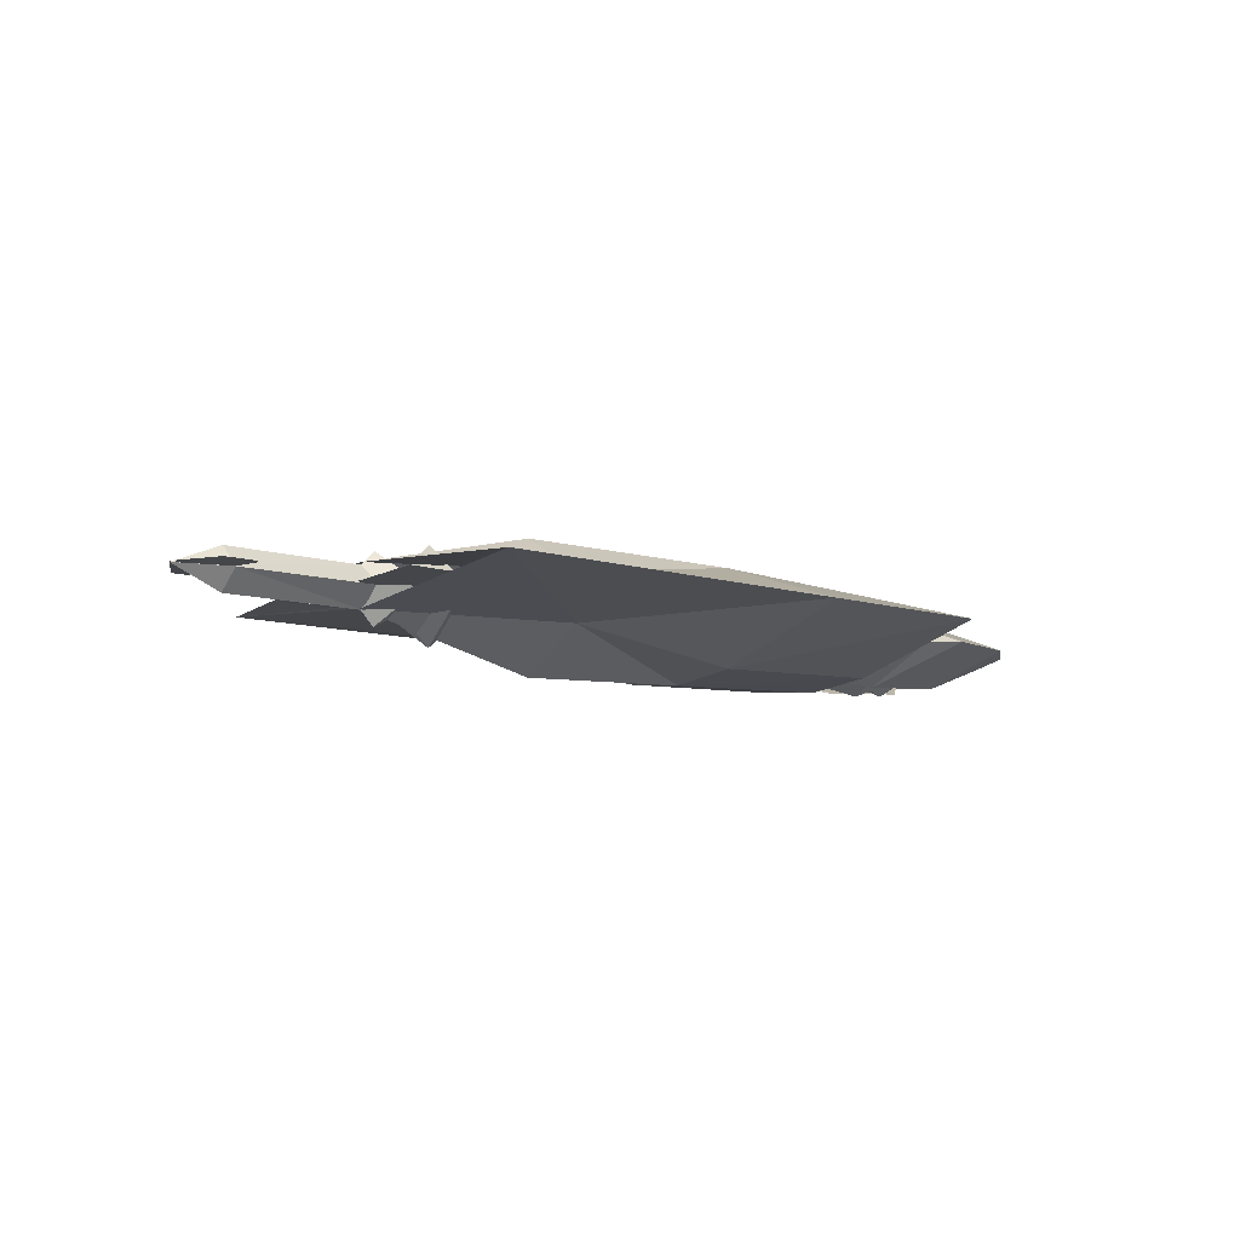
<metadata>
{"format":"obj","ext":"obj","renderer":"f3d","projection":"perspective","resolution":1024,"background":"white","views":[{"elev":-9.4,"azim":-39.3,"up":"+Y"}]}
</metadata>
<code>
g anying
v 33.51 0.08694 -1.599
v 31.18 0.07056 -1.767
v 31.25 -0.2147 -2.604
v 33.56 -0.08487 -2.109
v 28.8 -0.3407 -2.631
v 28.63 0.05265 -3.661
v 31.25 0.07109 -3.567
v 26.18 -0.4209 -2.671
v 26.16 0.03528 -3.753
v 31.25 -0.2147 0.4991
v 31.18 0.07055 -0.3379
v 33.51 0.08693 -0.5061
v 33.56 -0.08488 0.004397
v 28.8 -0.3407 0.5267
v 31.25 0.07108 1.463
v 28.63 0.05263 1.557
v 26.18 -0.4209 0.567
v 26.16 0.03526 1.649
v 33.66 0.08803 -2.697
v 28.8 0.05388 -1.65
v 26.29 -0.2661 -1.052
v 33.66 0.08802 0.5928
v 28.83 0.05403 -0.4423
v 33.51 0.08694 -1.599
v 33.56 0.2595 -2.109
v 31.24 0.3567 -2.604
v 31.18 0.07056 -1.767
v 28.8 0.4484 -2.631
v 31.25 0.07109 -3.567
v 28.63 0.05265 -3.661
v 26.17 0.4917 -2.671
v 26.16 0.03528 -3.753
v 31.24 0.3567 0.4991
v 33.56 0.2595 0.004402
v 33.51 0.08693 -0.5061
v 31.18 0.07055 -0.3379
v 28.8 0.4483 0.5267
v 28.63 0.05263 1.557
v 31.25 0.07108 1.463
v 26.17 0.4917 0.567
v 26.16 0.03526 1.649
v 33.66 0.08803 -2.697
v 28.8 0.05388 -1.65
v 26.29 0.3386 -1.052
v 33.66 0.08802 0.5928
v 28.83 0.05403 -0.4423
v 28.78 0.05372 -0.4666
v 36.08 0.105 -1.064
v 26.29 -0.2661 -1.052
v 26.29 0.03621 -1.052
v 36.08 0.105 -1.041
v 36.08 0.105 -1.064
v 36.08 0.105 -1.041
f 1 2 3
f 3 4 1
f 5 6 7
f 7 3 5
f 8 9 6
f 6 5 8
f 10 11 12
f 12 13 10
f 14 10 15
f 15 16 14
f 17 14 16
f 16 18 17
f 4 3 7
f 7 19 4
f 5 3 2
f 2 20 5
f 21 8 5
f 5 20 21
f 10 13 22
f 22 15 10
f 10 14 23
f 23 11 10
f 14 17 21
f 21 23 14
f 24 25 26
f 26 27 24
f 28 26 29
f 29 30 28
f 31 28 30
f 30 32 31
f 33 34 35
f 35 36 33
f 37 38 39
f 39 33 37
f 40 41 38
f 38 37 40
f 25 42 29
f 29 26 25
f 28 43 27
f 27 26 28
f 28 44 43
f 33 39 45
f 45 34 33
f 33 36 46
f 46 37 33
f 46 47 44
f 44 37 46
f 48 1 4
f 49 43 50
f 51 13 12
f 49 50 47
f 48 4 19
f 22 13 51
f 46 49 47
f 52 25 24
f 44 50 43
f 53 35 34
f 44 47 50
f 42 25 52
f 28 31 44
f 45 53 34
f 44 40 37
g ssssss
v 33.51 0.09419 -1.522
v 31.18 0.07934 -1.69
v 31.25 -0.246 -2.601
v 33.56 -0.1178 -2.107
v 28.8 -0.3943 -2.632
v 28.63 0.0381 -3.737
v 31.26 0.08062 -3.643
v 26.18 -0.4971 -2.691
v 26.16 -0.001788 -3.829
v 31.25 -0.246 0.4974
v 31.18 0.07935 -0.4141
v 33.51 0.0942 -0.582
v 33.56 -0.1177 -0.000423
v 28.8 -0.3943 0.5277
v 31.26 0.08067 1.539
v 28.63 0.03816 1.633
v 26.18 -0.497 0.5873
v 26.16 -0.001733 1.725
v 33.68 0.09698 -2.771
v 28.81 0.04105 -1.574
v 26.3 -0.342 -1.052
v 33.68 0.09701 0.6664
v 28.83 0.04144 -0.5174
v 33.51 0.09419 -1.522
v 33.56 0.3079 -2.106
v 31.24 0.4067 -2.601
v 31.18 0.07934 -1.69
v 28.8 0.476 -2.632
v 31.26 0.08062 -3.643
v 28.63 0.0381 -3.737
v 26.17 0.4941 -2.691
v 26.16 -0.001788 -3.829
v 31.24 0.4068 0.4974
v 33.56 0.3079 -0.000982
v 33.51 0.0942 -0.582
v 31.18 0.07935 -0.4141
v 28.8 0.4761 0.5277
v 28.63 0.03816 1.633
v 31.26 0.08067 1.539
v 26.17 0.4941 0.5873
v 26.16 -0.001733 1.725
v 33.68 0.09698 -2.771
v 28.81 0.04105 -1.574
v 26.3 0.3431 -1.052
v 33.68 0.09701 0.6664
v 28.83 0.04144 -0.5174
v 28.79 0.04073 -0.5412
v 36.13 0.09776 -1.047
v 26.3 -0.342 -1.052
v 26.33 0.001048 -1.052
v 36.13 0.09776 -1.058
v 36.13 0.09776 -1.047
v 36.13 0.09776 -1.058
f 54 55 56
f 56 57 54
f 58 59 60
f 60 56 58
f 61 62 59
f 59 58 61
f 63 64 65
f 65 66 63
f 67 63 68
f 68 69 67
f 70 67 69
f 69 71 70
f 57 56 60
f 60 72 57
f 58 56 55
f 55 73 58
f 74 61 58
f 58 73 74
f 63 66 75
f 75 68 63
f 63 67 76
f 76 64 63
f 67 70 74
f 74 76 67
f 77 78 79
f 79 80 77
f 81 79 82
f 82 83 81
f 84 81 83
f 83 85 84
f 86 87 88
f 88 89 86
f 90 91 92
f 92 86 90
f 93 94 91
f 91 90 93
f 78 95 82
f 82 79 78
f 81 96 80
f 80 79 81
f 81 97 96
f 86 92 98
f 98 87 86
f 86 89 99
f 99 90 86
f 99 100 97
f 97 90 99
f 101 54 57
f 102 96 103
f 104 66 65
f 102 103 100
f 101 57 72
f 75 66 104
f 99 102 100
f 105 78 77
f 97 103 96
f 106 88 87
f 97 100 103
f 95 78 105
f 81 84 97
f 98 106 87
f 97 93 90
g common_RightHandItem_11580
v 34.05 -0.08524 -8.148
v 37.43 -2.016 -2.638
v 32.07 -2.382 -2.851
v 32.55 -0.0851 -6.764
v 22.34 -0.08418 -0.9721
v 22.4 -2.304 -2.974
v 23.8 -2.906 -1.056
v 22.35 -0.08418 -0.9547
v 22.4 2.135 -2.974
v 20.11 -0.08398 -3.977
v 20.26 -1.459 -4.49
v 22.4 -2.304 -2.974
v 20.26 -1.459 -4.49
v 25.56 -0.08447 -5.941
v 26.57 -2.054 -2.705
v 34.05 -0.08524 -8.148
v 32.55 -0.0851 -6.764
v 32.07 2.211 -2.851
v 37.43 1.845 -2.638
v 23.8 2.737 -1.056
v 22.4 2.135 -2.974
v 26.57 1.885 -2.705
v 25.56 -0.08447 -5.941
v 20.26 1.291 -4.49
v 18.89 -0.08388 -6.28
v 38.47 -0.08563 -7.307
v 39.38 -0.9555 -4.222
v 41.24 -0.08588 -4.956
v 26.47 -2.727 -1.112
v 23.8 -2.906 -1.056
v 18.89 -0.08388 -6.28
v 20.26 1.291 -4.49
v 38.47 -0.08563 -7.307
v 39.38 0.784 -4.222
v 41.24 -0.08588 -4.956
v 26.47 2.558 -1.112
v 23.8 2.737 -1.056
v 18.89 -0.08388 -6.28
f 107 108 109
f 109 110 107
f 111 112 113
f 113 114 111
f 115 116 111
f 112 111 116
f 116 117 112
f 118 119 120
f 120 121 118
f 121 120 110
f 110 109 121
f 122 123 124
f 124 125 122
f 111 114 126
f 126 115 111
f 127 128 129
f 129 130 127
f 128 124 123
f 123 129 128
f 117 116 131
f 132 133 108
f 107 132 108
f 132 134 133
f 135 118 121
f 135 136 118
f 119 137 120
f 131 116 138
f 138 116 115
f 139 125 140
f 122 125 139
f 139 140 141
f 142 128 127
f 142 127 143
f 130 129 144
g common_RightHandItem_11580
v 34.08 -0.08524 5.942
v 32.56 -0.0851 4.58
v 32.02 -2.382 0.674
v 37.37 -2.016 0.3845
v 22.36 -2.303 0.9356
v 22.27 -0.08418 -1.065
v 22.28 -0.08418 -1.083
v 23.73 -2.906 -1.002
v 22.36 2.135 0.9356
v 20.08 -0.08398 1.972
v 20.24 -1.459 2.482
v 22.36 -2.303 0.9356
v 26.52 -2.054 0.607
v 25.56 -0.08447 3.857
v 20.24 -1.459 2.482
v 34.08 -0.08524 5.942
v 37.37 1.845 0.3845
v 32.02 2.211 0.674
v 32.56 -0.0851 4.58
v 23.73 2.737 -1.002
v 22.36 2.135 0.9356
v 20.24 1.291 2.482
v 25.56 -0.08447 3.857
v 26.52 1.885 0.607
v 18.89 -0.08388 4.292
v 38.49 -0.08563 5.038
v 39.35 -0.9554 1.94
v 41.22 -0.08588 2.647
v 26.39 -2.727 -0.9843
v 23.73 -2.906 -1.002
v 18.89 -0.08388 4.292
v 20.24 1.291 2.482
v 38.49 -0.08563 5.038
v 39.35 0.784 1.94
v 41.22 -0.08588 2.647
v 26.39 2.558 -0.9844
v 23.73 2.737 -1.002
v 18.89 -0.08388 4.292
f 145 146 147
f 147 148 145
f 149 150 151
f 151 152 149
f 153 150 154
f 154 150 149
f 149 155 154
f 156 157 158
f 158 159 156
f 157 147 146
f 146 158 157
f 160 161 162
f 162 163 160
f 153 164 151
f 151 150 153
f 165 166 167
f 167 168 165
f 168 167 163
f 163 162 168
f 169 154 155
f 170 148 171
f 145 148 170
f 170 171 172
f 173 157 156
f 173 156 174
f 159 158 175
f 176 154 169
f 176 153 154
f 177 178 161
f 160 177 161
f 177 179 178
f 180 165 168
f 180 181 165
f 166 182 167
g common_RightHandItem_11580
v -1.513 1.845 -1.075
v -0.1363 -0.08216 -3.458
v -3.359 -0.08183 -1.075
v -3.359 -0.08183 -1.075
v -0.1363 -0.08216 -3.458
v -1.513 -2.009 -1.075
v -3.359 -0.08183 -1.075
v -3.099 -0.08185 -0.09302
v -0.1362 -0.08216 1.311
v -2.112 -1.217 -1.075
v -9.995 -1.234 -1.075
v -9.816 -0.08116 -2.124
v -2.112 -0.08105 -2.182
v -9.829 -0.08116 -0.05318
v -2.112 -0.08196 0.03181
v -9.816 -0.08116 -2.124
v -9.995 1.072 -1.075
v -2.112 1.053 -1.075
v -2.112 -0.08105 -2.182
v -9.829 -0.08116 -0.05318
v -2.112 -0.08196 0.03181
v 20.09 -0.08427 -5.437
v 22.28 -0.08449 -2.407
v 20.37 -0.0843 -5.043
v 22.28 -0.08449 0.211
v 20.09 -0.08427 3.241
v 20.37 -0.08429 2.848
v -3.16 -0.08185 -1.824
v -12.75 -0.08085 -1.077
v -3.16 -0.08185 -1.824
v -0.1363 -0.08216 -3.458
v -3.359 -0.08183 -1.075
v 0.1179 0.9662 -1.075
v -0.1363 -0.08216 -3.458
v -1.513 1.845 -1.075
v -1.513 1.845 -1.075
v -3.359 -0.08183 -1.075
v -0.1362 -0.08216 1.311
v -12.75 -0.08085 -1.077
v 20.09 -0.08427 -5.437
v 20.37 -0.0843 -5.043
v 22.28 -0.08449 -2.407
v 22.28 -0.08449 0.211
v 20.37 -0.08429 2.848
v 20.09 -0.08427 3.241
f 183 184 185
f 186 187 188
f 189 190 191
f 192 193 194
f 194 195 192
f 196 193 192
f 192 197 196
f 198 199 200
f 200 201 198
f 202 203 200
f 200 199 202
f 204 205 206
f 207 208 209
f 185 184 210
f 194 193 211
f 211 193 196
f 212 213 214
f 215 216 217
f 218 219 220
f 198 221 199
f 221 202 199
f 222 223 224
f 225 226 227
g common_RightHandItem_11580
v -0.1362 -0.01132 -3.322
v -0.08187 0.005182 -7.05
v -3.454 0.005534 -7.224
v -3.16 -0.01004 -1.688
v -0.1362 -0.01327 1.159
v -3.099 -0.01004 -0.2454
v -3.454 0.005533 5.057
v -0.08178 0.005181 4.883
v -9.815 -0.02434 -2.129
v -9.445 -0.014 -3.615
v -11.34 -0.01388 -3.615
v -12.75 -0.02932 -1.078
v -9.828 -0.02313 -0.04806
v -12.75 -0.02932 -1.078
v -11.34 -0.01388 1.463
v -9.445 -0.014 1.463
v -0.1363 -0.08313 -3.322
v -3.16 -0.08185 -1.688
v -3.454 -0.06628 -7.224
v -0.08187 -0.06663 -7.05
v -9.815 -0.07598 -2.128
v -12.75 -0.08085 -1.077
v -11.34 -0.06546 -3.614
v -9.445 -0.06566 -3.614
v -0.1362 -0.08508 1.159
v -0.08178 -0.06663 4.883
v -3.454 -0.06628 5.057
v -3.099 -0.08185 -0.2454
v -9.828 -0.07476 -0.04751
v -9.445 -0.06566 1.464
v -11.34 -0.06546 1.464
v -12.75 -0.08085 -1.077
v 27.34 -2.086 -1.076
v 31.67 -1.762 -3.078
v 32.44 -2.717 -1.076
v 24.84 -2.796 -1.075
v 24.7 -1.992 -2.654
v 26.31 -1.825 -1.938
v 20.23 -2.276 -1.075
v 19.82 -1.813 -1.995
v 16.11 -2.799 -1.075
v 18.48 -1.91 -2.283
v 33.19 -1.652 -1.975
v 33.74 -2.247 -1.076
v 34.45 -1.688 -3.112
v 34.5 -2.551 -1.076
v 11.53 -1.573 -1.075
v 12.66 -0.08248 -2.966
v 14.95 -0.08311 -4.774
v 10.09 -0.08221 -3.11
v 11.53 -1.573 -1.075
v 8.949 -1.386 -1.075
v 8.205 -0.08201 -3.654
v 3.331 -1.465 -1.075
v 1.786 -2.737 -1.075
v 1.162 -0.08136 -5.214
v 3.843 -0.08156 -2.999
v 0.1177 -1.131 -1.075
v -0.1363 -0.08216 -3.458
v 5.279 -0.08171 -4.473
v 4.888 -1.874 -1.075
v 6.536 -1.37 -1.075
v 6.757 -0.08186 -2.993
v 31.67 -1.762 0.9269
v 28.31 -1.709 -0.2475
v 26.31 -1.825 -0.2127
v 24.7 -1.992 0.5029
v 19.82 -1.813 -0.1561
v 18.48 -1.91 0.1324
v 33.19 -1.652 -0.1761
v 34.45 -1.688 0.9604
v 14.95 -0.08373 2.624
v 12.66 -0.08349 0.815
v 10.09 -0.08323 0.9593
v 8.205 -0.08303 1.503
v 3.843 -0.08258 0.8486
v 1.162 -0.0823 3.063
v -0.1362 -0.08216 1.311
v 5.279 -0.08273 2.323
v -3.099 -0.08185 -0.09302
v -3.359 -0.08183 -1.075
v -0.1362 -0.08216 1.311
v 6.757 -0.08288 0.8419
v 31.67 1.648 -3.078
v 28.31 1.596 -1.903
v 27.34 1.973 -1.076
v 32.45 2.603 -1.076
v 24.84 2.683 -1.075
v 26.31 1.712 -1.938
v 24.7 1.879 -2.654
v 20.23 2.148 -1.075
v 19.82 1.686 -1.995
v 18.48 1.742 -2.283
v 16.12 2.631 -1.075
v 33.19 1.538 -1.975
v 33.74 2.133 -1.076
v 34.5 2.436 -1.076
v 34.45 1.574 -3.112
v 14.95 -0.08311 -4.774
v 12.66 -0.08248 -2.966
v 11.53 1.406 -1.075
v 10.09 -0.08221 -3.11
v 8.205 -0.08201 -3.654
v 8.949 1.22 -1.075
v 11.53 1.406 -1.075
v 3.331 1.3 -1.075
v 3.843 -0.08156 -2.999
v 1.162 -0.08136 -5.214
v 1.787 2.572 -1.075
v 0.1179 0.9662 -1.075
v -0.1363 -0.08216 -3.458
v 4.889 1.708 -1.075
v 5.279 -0.08171 -4.473
v 6.536 1.204 -1.075
v 6.757 -0.08186 -2.993
v 31.67 1.648 0.9269
v 24.7 1.879 0.5029
v 26.31 1.712 -0.2127
v 19.82 1.686 -0.1561
v 18.48 1.742 0.1324
v 33.19 1.538 -0.1761
v 34.45 1.574 0.9604
v 12.66 -0.08349 0.815
v 14.95 -0.08373 2.624
v 10.09 -0.08323 0.9593
v 8.205 -0.08303 1.503
v 1.162 -0.0823 3.063
v 3.843 -0.08258 0.8486
v 5.279 -0.08273 2.323
v 6.757 -0.08288 0.8419
v 28.31 -1.709 -1.903
v 36.5 -1.503 -1.076
v 17.7 -1.604 -3.567
v 10.09 -0.08221 -3.11
v 7.919 -0.08198 -3.281
v 7.722 -2.095 -1.075
v 7.387 -0.08193 -3.842
v -1.513 -2.009 -1.075
v 17.7 -1.604 1.416
v 10.09 -0.08323 0.9593
v 7.919 -0.083 1.13
v 7.387 -0.08295 1.691
v -3.359 -0.08183 -1.075
v 36.5 1.388 -1.076
v 17.7 1.436 -3.567
v 10.09 -0.08221 -3.11
v 7.919 -0.08198 -3.281
v 7.723 1.929 -1.075
v 7.387 -0.08193 -3.842
v 28.31 1.596 -0.2475
v 17.7 1.436 1.416
v 10.09 -0.08323 0.9593
v 7.919 -0.083 1.13
v 7.387 -0.08295 1.691
v -1.513 1.845 -1.075
f 228 229 230
f 230 231 228
f 232 233 234
f 234 235 232
f 236 237 238
f 238 239 236
f 240 241 242
f 242 243 240
f 244 245 246
f 246 247 244
f 248 249 250
f 250 251 248
f 252 253 254
f 254 255 252
f 256 257 258
f 258 259 256
f 260 261 262
f 263 264 265
f 265 260 263
f 266 267 264
f 264 263 266
f 266 268 269
f 269 267 266
f 270 271 262
f 262 261 270
f 270 272 273
f 273 271 270
f 268 274 275
f 275 276 268
f 277 278 279
f 279 280 277
f 281 282 283
f 283 284 281
f 285 286 283
f 283 282 285
f 284 287 288
f 288 281 284
f 289 288 287
f 287 290 289
f 291 292 260
f 260 262 291
f 263 260 293
f 293 294 263
f 266 263 294
f 294 295 266
f 266 295 296
f 296 268 266
f 262 271 297
f 297 291 262
f 297 271 273
f 273 298 297
f 268 299 300
f 300 274 268
f 301 302 279
f 279 278 301
f 281 303 304
f 304 282 281
f 285 282 304
f 304 305 285
f 303 281 288
f 288 306 303
f 307 308 309
f 289 310 306
f 306 288 289
f 311 312 313
f 313 314 311
f 315 313 316
f 316 317 315
f 318 315 317
f 317 319 318
f 318 319 320
f 320 321 318
f 322 311 314
f 314 323 322
f 322 323 324
f 324 325 322
f 321 326 327
f 327 328 321
f 329 330 331
f 331 332 329
f 333 334 335
f 335 336 333
f 337 336 335
f 335 338 337
f 334 333 339
f 339 340 334
f 341 342 340
f 340 339 341
f 313 343 314
f 315 344 345
f 345 313 315
f 318 346 344
f 344 315 318
f 318 321 347
f 347 346 318
f 314 343 348
f 348 323 314
f 348 349 324
f 324 323 348
f 321 328 350
f 350 351 321
f 352 332 331
f 331 353 352
f 333 336 354
f 354 355 333
f 337 309 354
f 354 336 337
f 355 356 339
f 339 333 355
f 341 339 356
f 356 357 341
f 261 260 358
f 272 359 273
f 260 265 358
f 268 276 360
f 268 360 269
f 274 361 275
f 279 362 280
f 279 363 362
f 363 290 364
f 289 290 363
f 285 365 286
f 363 364 362
f 298 273 359
f 260 292 293
f 268 366 299
f 268 296 366
f 274 300 367
f 279 302 368
f 279 368 363
f 363 369 310
f 289 363 310
f 370 365 305
f 285 305 365
f 363 368 369
f 325 324 371
f 313 312 316
f 321 372 326
f 321 320 372
f 328 327 373
f 331 330 374
f 331 374 375
f 375 376 342
f 341 375 342
f 375 374 376
f 343 313 377
f 349 371 324
f 313 345 377
f 321 351 378
f 321 378 347
f 328 379 350
f 331 380 353
f 331 375 380
f 375 357 381
f 341 357 375
f 337 382 309
f 375 381 380
g Object04
v 15.43 -0.08356 -3.188
v 17 -0.08369 -4.181
v 18.69 -1.376 -2.652
v 16.01 -2.299 -1.071
v 25.72 -1.365 -2.75
v 26.05 -0.9327 -1.071
v 21.98 -1.961 -1.071
v 21.76 -1.705 -2.725
v 18.46 -0.08383 -3.415
v 19.92 -0.08396 -3.676
v 15.43 -0.08359 1.045
v 18.69 -1.376 0.509
v 17 -0.08374 2.039
v 25.72 -1.365 0.6068
v 21.76 -1.705 0.5824
v 19.92 -0.08399 1.534
v 18.46 -0.08386 1.272
v 25.67 -0.08448 -3.871
v 21.7 -0.08411 -4.73
v 25.67 -0.08452 1.728
v 21.7 -0.08416 2.588
v 15.43 -0.08356 -3.188
v 16.01 2.131 -1.071
v 18.69 1.208 -2.652
v 17 -0.08369 -4.181
v 25.72 1.196 -2.75
v 21.76 1.537 -2.725
v 21.98 1.793 -1.071
v 26.05 0.7637 -1.071
v 19.92 -0.08396 -3.676
v 18.46 -0.08383 -3.415
v 15.43 -0.08359 1.045
v 17 -0.08374 2.039
v 18.69 1.208 0.509
v 25.72 1.196 0.6068
v 21.76 1.537 0.5824
v 18.46 -0.08386 1.272
v 19.92 -0.08399 1.534
v 25.67 -0.08448 -3.871
v 21.7 -0.08411 -4.73
v 21.7 -0.08416 2.588
v 25.67 -0.08452 1.728
v 18.8 -1.957 -1.071
v 16.01 -2.299 -1.071
v 13.35 -0.08338 -1.071
v 18.8 1.789 -1.071
f 383 384 385
f 385 386 383
f 387 388 389
f 389 390 387
f 385 391 392
f 392 390 385
f 393 386 394
f 394 395 393
f 396 397 389
f 389 388 396
f 398 399 394
f 394 397 398
f 400 387 390
f 390 401 400
f 397 396 402
f 402 403 397
f 404 405 406
f 406 407 404
f 408 409 410
f 410 411 408
f 412 413 406
f 406 409 412
f 414 415 416
f 416 405 414
f 417 411 410
f 410 418 417
f 416 419 420
f 420 418 416
f 421 422 409
f 409 408 421
f 418 423 424
f 424 417 418
f 384 391 385
f 390 389 425
f 390 425 385
f 385 425 386
f 404 426 427
f 395 394 399
f 397 425 389
f 397 394 425
f 394 386 425
f 414 427 426
f 401 390 392
f 398 397 403
f 407 406 413
f 409 428 410
f 409 406 428
f 406 405 428
f 404 427 405
f 415 419 416
f 418 410 428
f 418 428 416
f 416 428 405
f 414 405 427
f 422 412 409
f 420 423 418
g Plane06
v 8.013 -1.349 -5.136
v 8.013 -3.712 -1
v 18.4 -3.253 -1
v 18.4 -2.763 -5.136
v 18.4 3e-06 -13.41
v 18.4 -1e-06 11.41
v 8.013 -1.349 3.136
v -2.37 -2e-06 11.41
v 28.78 -2.374 3.136
v 28.78 -2.795 -1
v 18.4 -2.763 3.136
v 28.78 -2.374 -5.136
v 28.78 4e-06 -13.41
v 28.78 0 11.41
v 18.4 3.253 -1
v 8.013 3.712 -1
v 8.013 1.349 -5.136
v 18.4 2.763 -5.136
v -2.359 1e-06 -13.41
v 8.013 1.349 3.136
v -2.37 1.177 -1
v 28.78 2.795 -1
v 28.78 2.374 3.136
v 18.4 2.763 3.136
v 28.78 2.374 -5.136
v -2.37 -1.177 -1
f 430 429 431
f 432 431 429
f 429 433 432
f 435 434 436
f 438 437 431
f 439 431 437
f 441 440 433
f 432 433 440
f 437 442 439
f 434 439 442
f 444 443 445
f 446 445 443
f 445 433 447
f 448 436 434
f 449 445 447
f 450 443 451
f 452 451 443
f 446 453 433
f 441 433 453
f 434 442 452
f 451 452 442
f 430 435 454
f 447 429 454
f 449 448 444
f 439 435 431
f 430 431 435
f 432 440 431
f 438 431 440
f 448 452 444
f 443 444 452
f 453 446 450
f 443 450 446
f 429 430 454
f 445 449 444
f 447 433 429
f 446 433 445
f 439 434 435
f 452 448 434
f 454 435 436
f 449 436 448
g Plane07
v 18.34 0.6323 -1.451
v 18.34 0.7444 -0.9776
v 14.96 0.509 -0.9776
v 14.96 0.4323 -1.271
v 14.96 0 -1.857
v 14.96 0 -0.09789
v 18.34 0.6323 -0.504
v 21.73 -1e-06 1.563
v 14.96 0.4323 -0.6843
v 13.26 0.4542 -0.6993
v 13.26 0.5348 -0.9776
v 13.26 0.4542 -1.256
v 13.26 1e-06 -1.812
v 13.26 0 -0.1429
v 14.96 -0.509 -0.9776
v 18.34 -0.7444 -0.9776
v 18.34 -0.6323 -1.451
v 14.96 -0.4323 -1.271
v 21.73 0 -3.518
v 18.34 -0.6323 -0.504
v 21.73 -0.5303 -0.9776
v 14.96 -0.4323 -0.6843
v 13.26 -0.5348 -0.9776
v 13.26 -0.4542 -0.6993
v 13.26 -0.4542 -1.256
v 21.73 0.5303 -0.9776
v 11.57 0.5606 -0.9776
v 11.57 0.4761 -1.382
v 11.57 0.4761 -0.5733
v 11.57 1e-06 -2.19
v 11.57 1e-06 0.2352
v 11.57 -0.5606 -0.9776
v 11.57 -0.4761 -0.5733
v 11.57 -0.4761 -1.382
f 456 455 457
f 458 457 455
f 455 459 458
f 461 460 462
f 464 463 465
f 457 465 463
f 467 466 459
f 458 459 466
f 468 460 464
f 463 464 460
f 470 469 471
f 472 471 469
f 471 459 473
f 474 462 460
f 475 471 473
f 469 476 477
f 478 477 476
f 467 459 479
f 472 479 459
f 476 460 478
f 468 478 460
f 456 461 480
f 473 455 480
f 475 474 470
f 463 461 457
f 456 457 461
f 482 481 466
f 465 466 481
f 474 476 470
f 469 470 476
f 479 472 477
f 469 477 472
f 455 456 480
f 471 475 470
f 473 459 455
f 472 459 471
f 463 460 461
f 476 474 460
f 480 461 462
f 475 462 474
f 483 464 481
f 465 481 464
f 484 482 467
f 466 467 482
f 485 468 483
f 464 483 468
f 487 486 478
f 477 478 486
f 484 467 488
f 479 488 467
f 485 487 468
f 478 468 487
f 457 458 465
f 466 465 458
f 488 479 486
f 477 486 479
g liuguang
v 15.37 -0.108 -3.606
v 16.98 -0.1107 -4.782
v 18.68 -1.496 -2.958
v 15.97 -2.424 -1.073
v 25.74 -1.505 -3.054
v 26.07 -1.076 -1.073
v 21.99 -2.1 -1.073
v 21.76 -1.837 -3.032
v 18.47 -0.1132 -3.889
v 19.88 -0.1156 -4.189
v 15.37 -0.108 1.461
v 18.68 -1.496 0.8118
v 16.98 -0.1107 2.637
v 25.74 -1.505 0.9078
v 21.76 -1.837 0.8859
v 19.88 -0.1156 2.044
v 18.47 -0.1132 1.743
v 25.69 -0.1253 -4.421
v 21.68 -0.1186 -5.423
v 25.69 -0.1253 2.275
v 21.68 -0.1186 3.277
v 15.37 -0.108 -3.606
v 15.98 2.206 -1.073
v 18.69 1.269 -2.958
v 18.69 1.269 -2.958
v 16.98 -0.1107 -4.782
v 15.37 -0.108 -3.606
v 25.74 1.254 -3.054
v 21.76 1.6 -3.032
v 21.99 1.862 -1.073
v 26.08 0.8238 -1.073
v 19.88 -0.1156 -4.189
v 18.47 -0.1132 -3.889
v 15.37 -0.108 1.461
v 16.98 -0.1107 2.637
v 18.69 1.269 0.8118
v 25.74 1.254 0.9078
v 26.08 0.8238 -1.073
v 21.99 1.862 -1.073
v 21.76 1.6 0.8859
v 18.47 -0.1132 1.743
v 19.88 -0.1156 2.044
v 25.69 -0.1253 -4.421
v 21.68 -0.1186 -5.423
v 21.68 -0.1186 3.277
v 25.69 -0.1253 2.275
v 18.8 -2.091 -1.073
v 15.97 -2.424 -1.073
v 13.25 -0.1044 -1.073
v 13.25 -0.1044 -1.073
v 21.76 1.6 -3.032
v 18.81 1.864 -1.073
v 13.25 -0.1044 -1.073
v 13.25 -0.1044 -1.073
f 489 490 491
f 491 492 489
f 493 494 495
f 495 496 493
f 491 497 498
f 498 496 491
f 499 492 500
f 500 501 499
f 502 503 495
f 495 494 502
f 504 505 500
f 500 503 504
f 506 493 496
f 496 507 506
f 503 502 508
f 508 509 503
f 510 511 512
f 513 514 515
f 516 517 518
f 518 519 516
f 520 521 513
f 513 517 520
f 522 523 524
f 524 511 522
f 525 526 527
f 527 528 525
f 524 529 530
f 530 528 524
f 531 532 517
f 517 516 531
f 528 533 534
f 534 525 528
f 490 497 491
f 496 495 535
f 496 535 491
f 491 535 492
f 515 536 537
f 501 500 505
f 503 535 495
f 503 500 535
f 500 492 535
f 522 538 536
f 507 496 498
f 504 503 509
f 514 513 521
f 539 540 527
f 539 512 540
f 512 511 540
f 510 541 511
f 523 529 524
f 528 527 540
f 528 540 524
f 524 540 511
f 522 511 542
f 532 520 517
f 530 533 528

</code>
